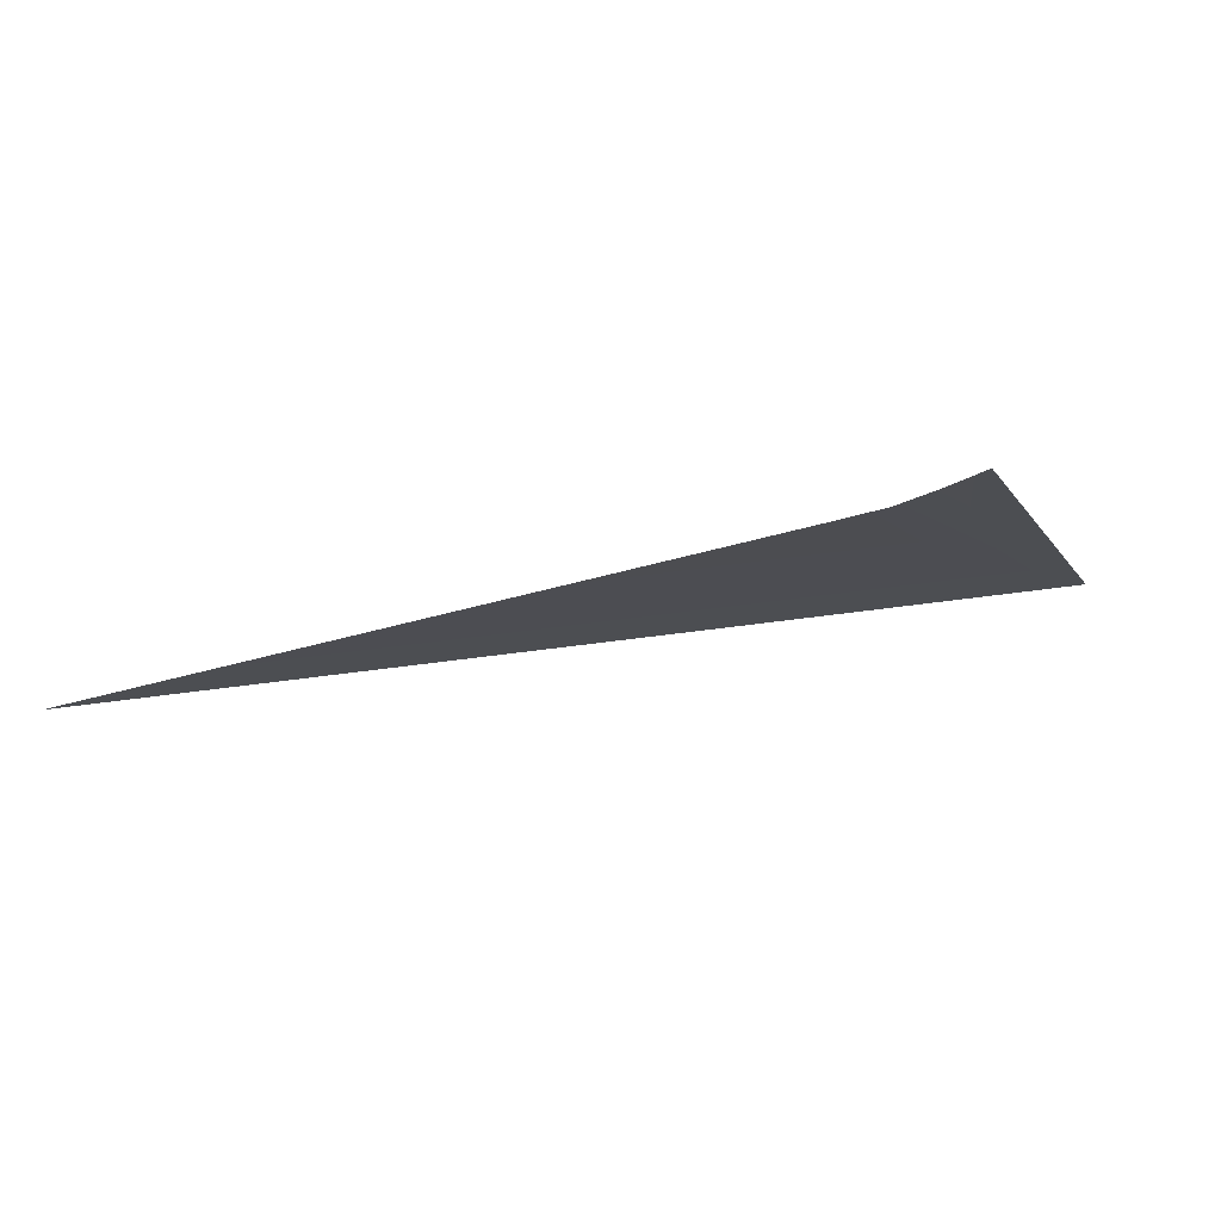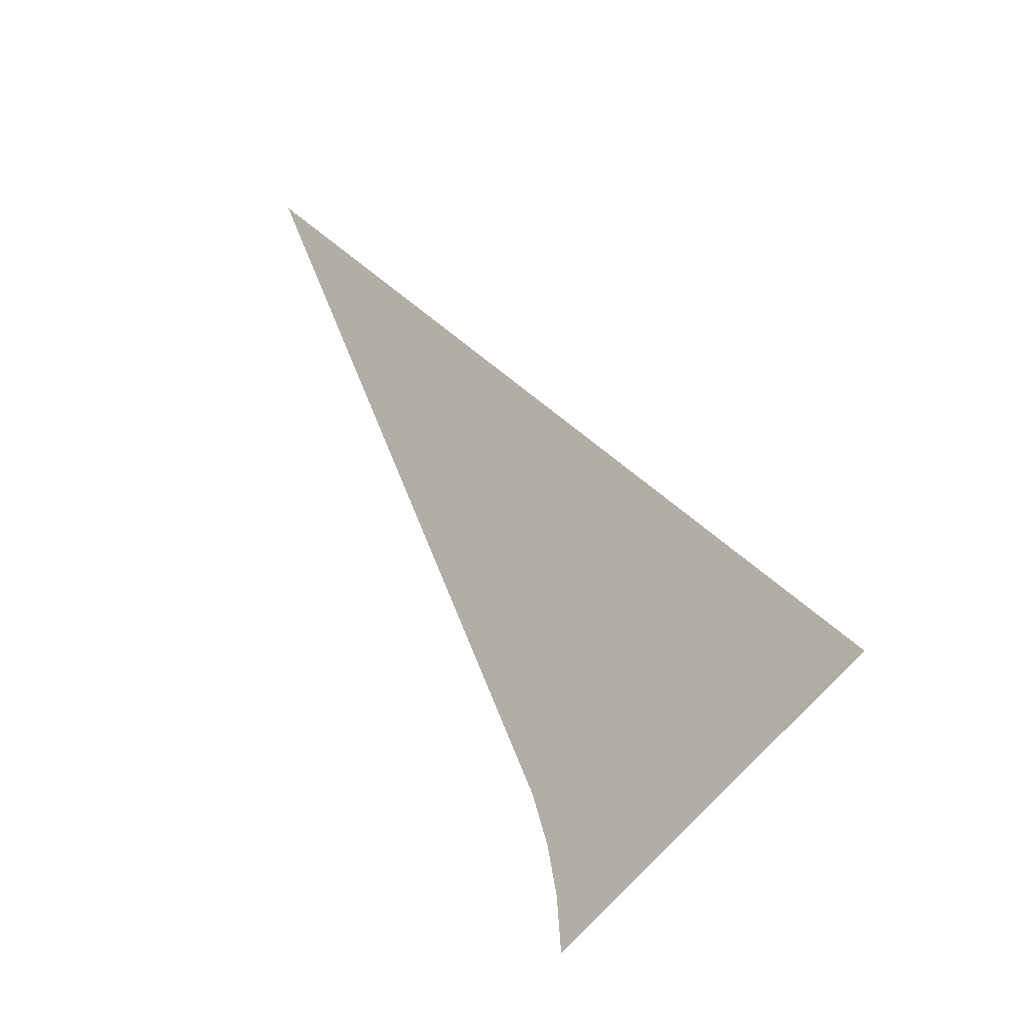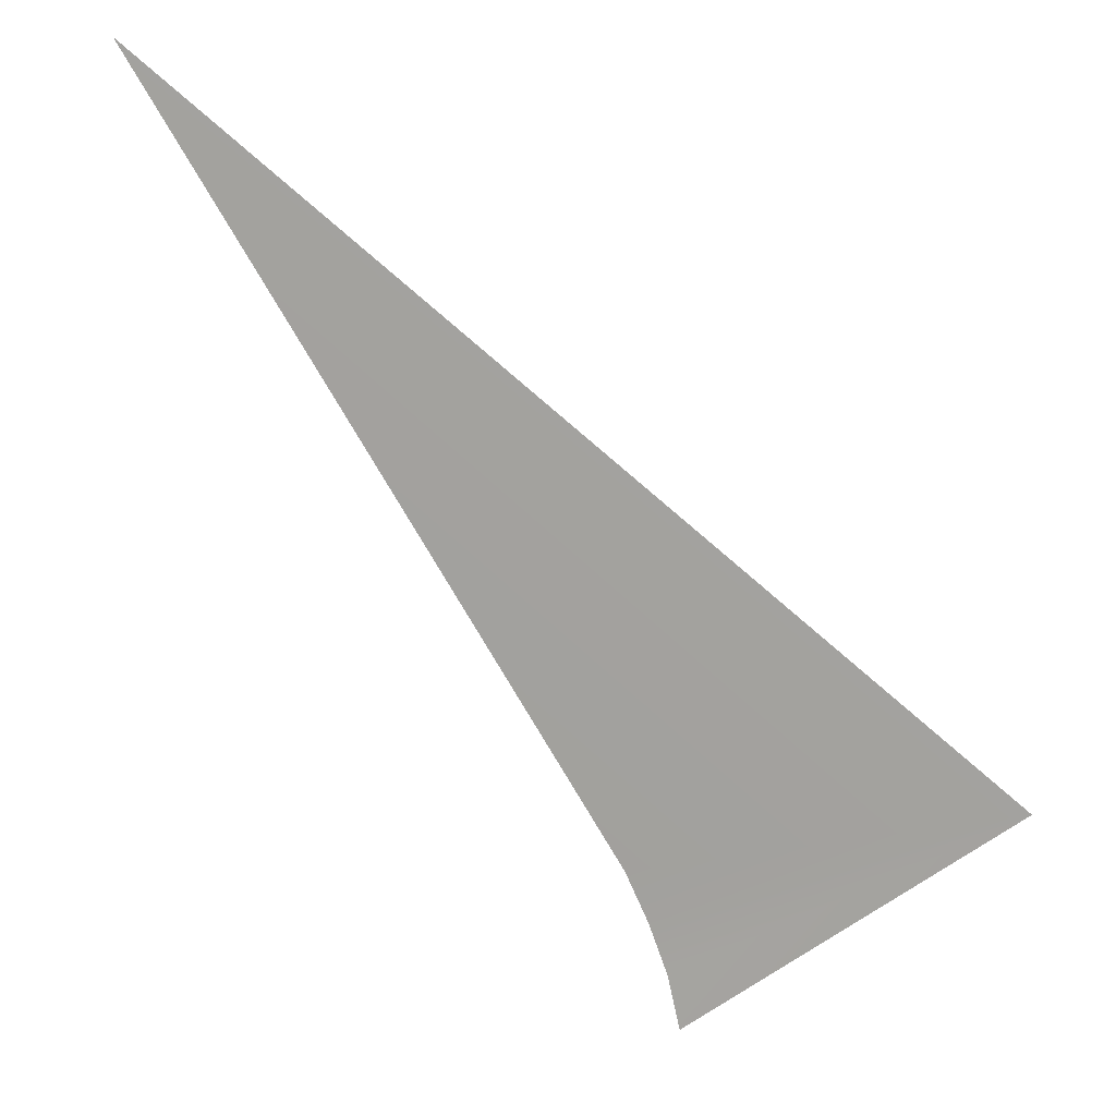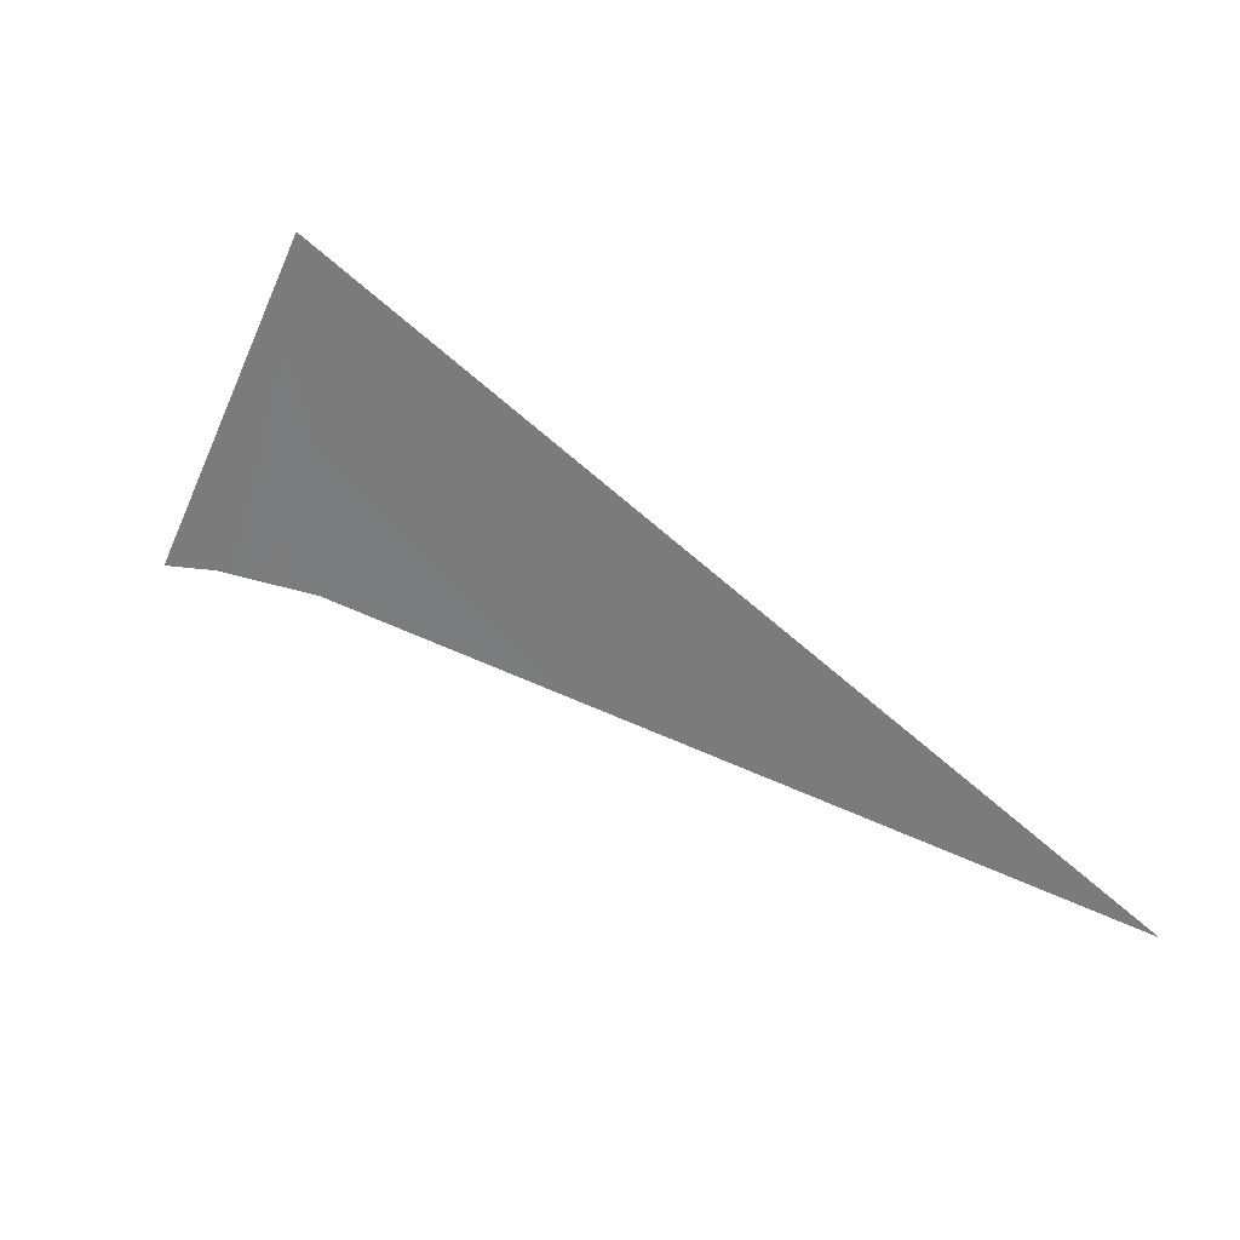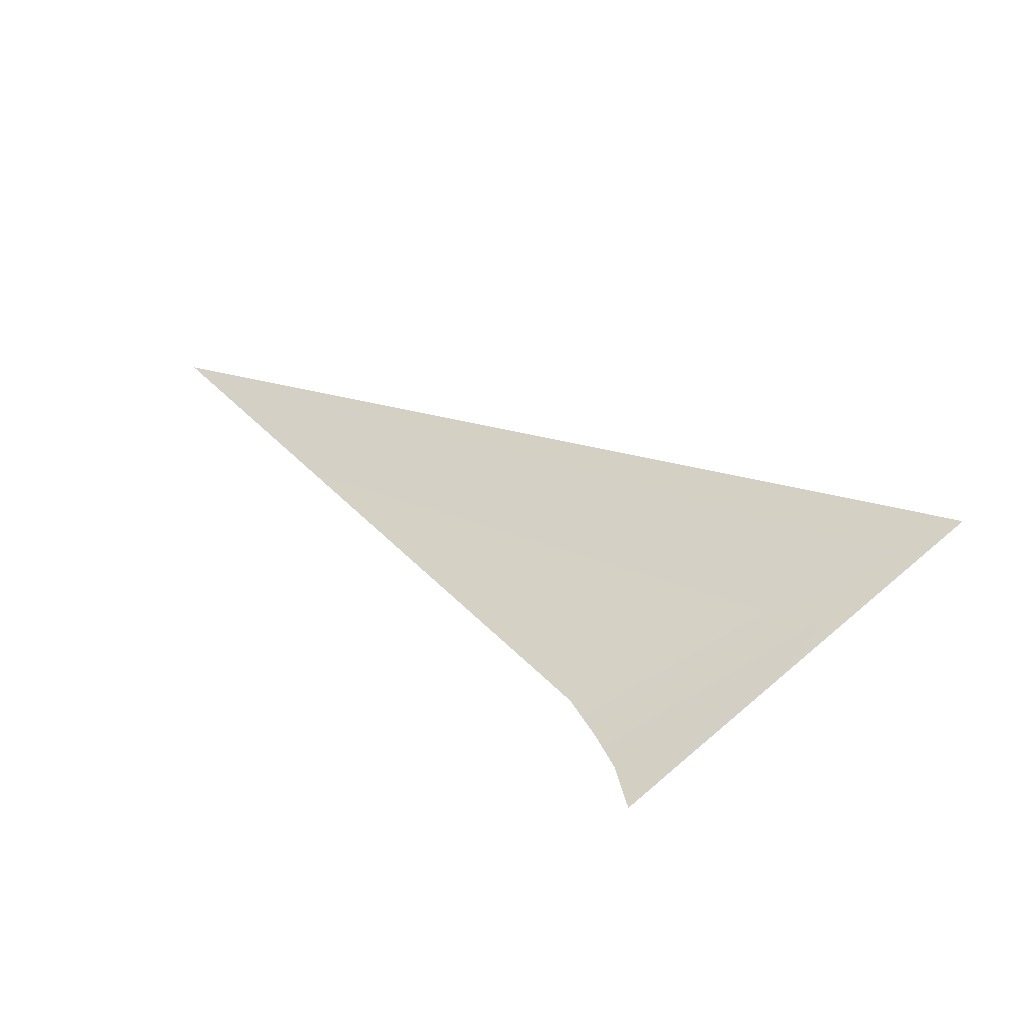
<metadata>
{"format":"obj","ext":"obj","renderer":"f3d","projection":"perspective","resolution":1024,"background":"white","views":[{"elev":-7.3,"azim":-28.2,"up":"+Z"},{"elev":-10.5,"azim":44.0,"up":"+Y"},{"elev":24.3,"azim":15.7,"up":"+Y"},{"elev":-63.5,"azim":105.8,"up":"+Z"},{"elev":-39.6,"azim":23.2,"up":"+Y"}]}
</metadata>
<code>
o #ID400
v -0.3242 0.3676 0.5036
v -0.3246 0.3674 0.5036
v -0.3247 0.3674 0.5036
v -0.3246 0.3673 0.5037
v -0.3254 0.3684 0.5034
v -0.3246 0.3673 0.5037
f 1 2 3
f 3 2 1
f 1 4 2
f 2 4 1
f 5 1 3
f 3 1 5
f 1 6 4
f 4 6 1

</code>
